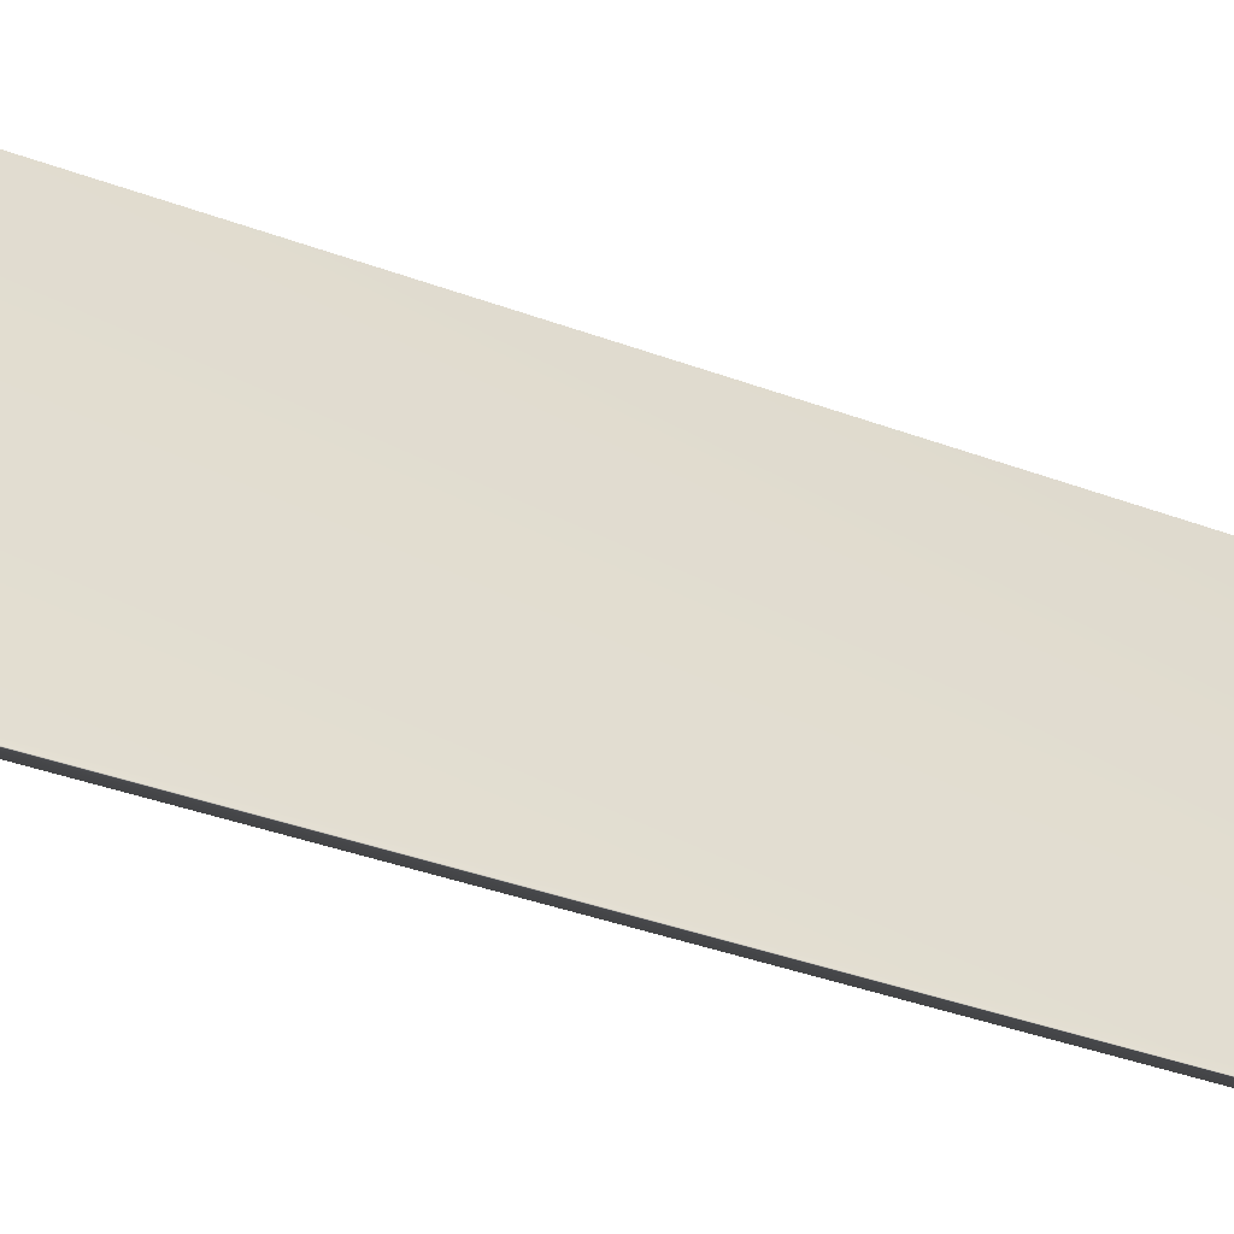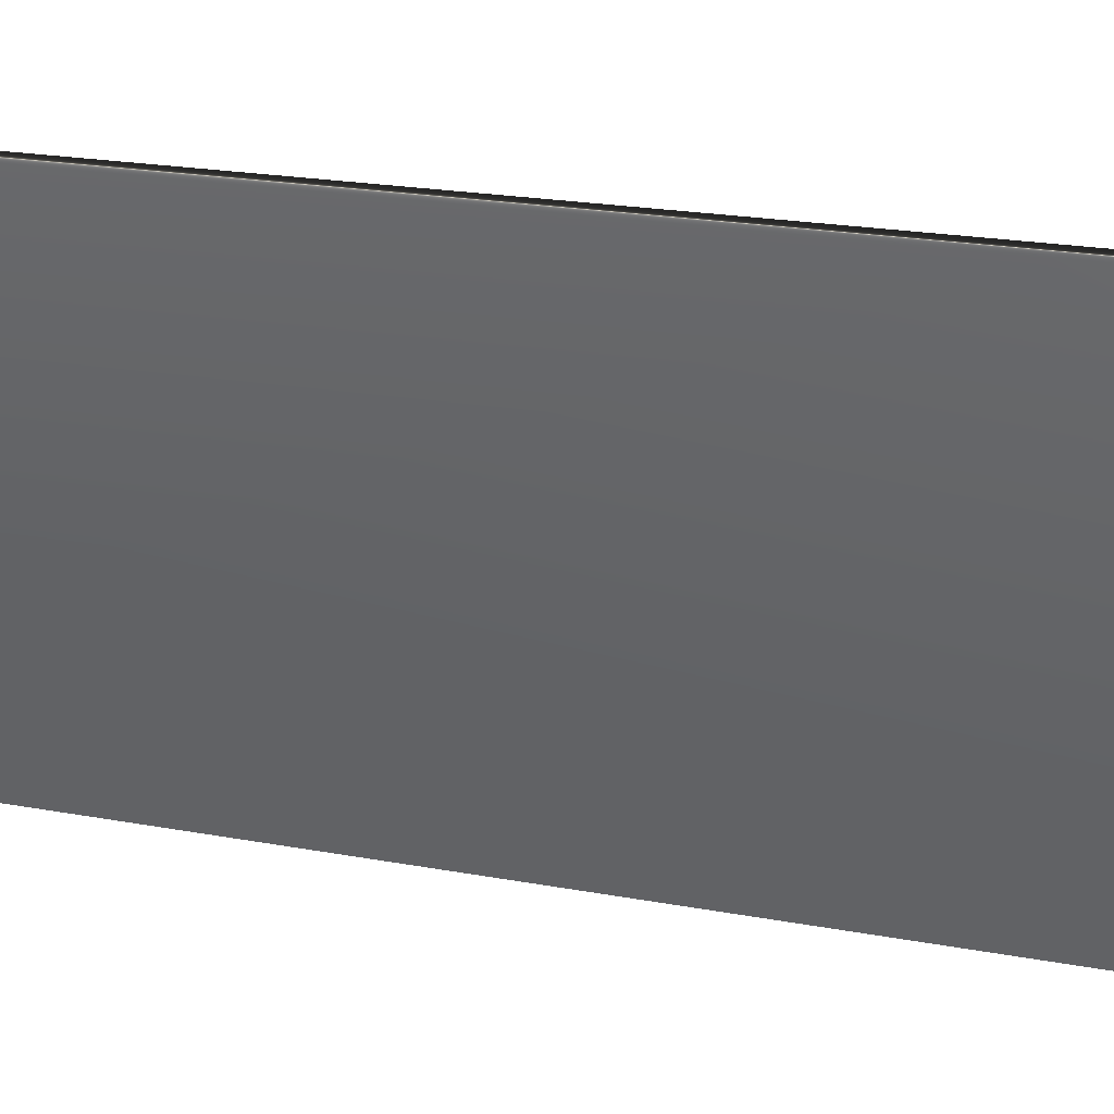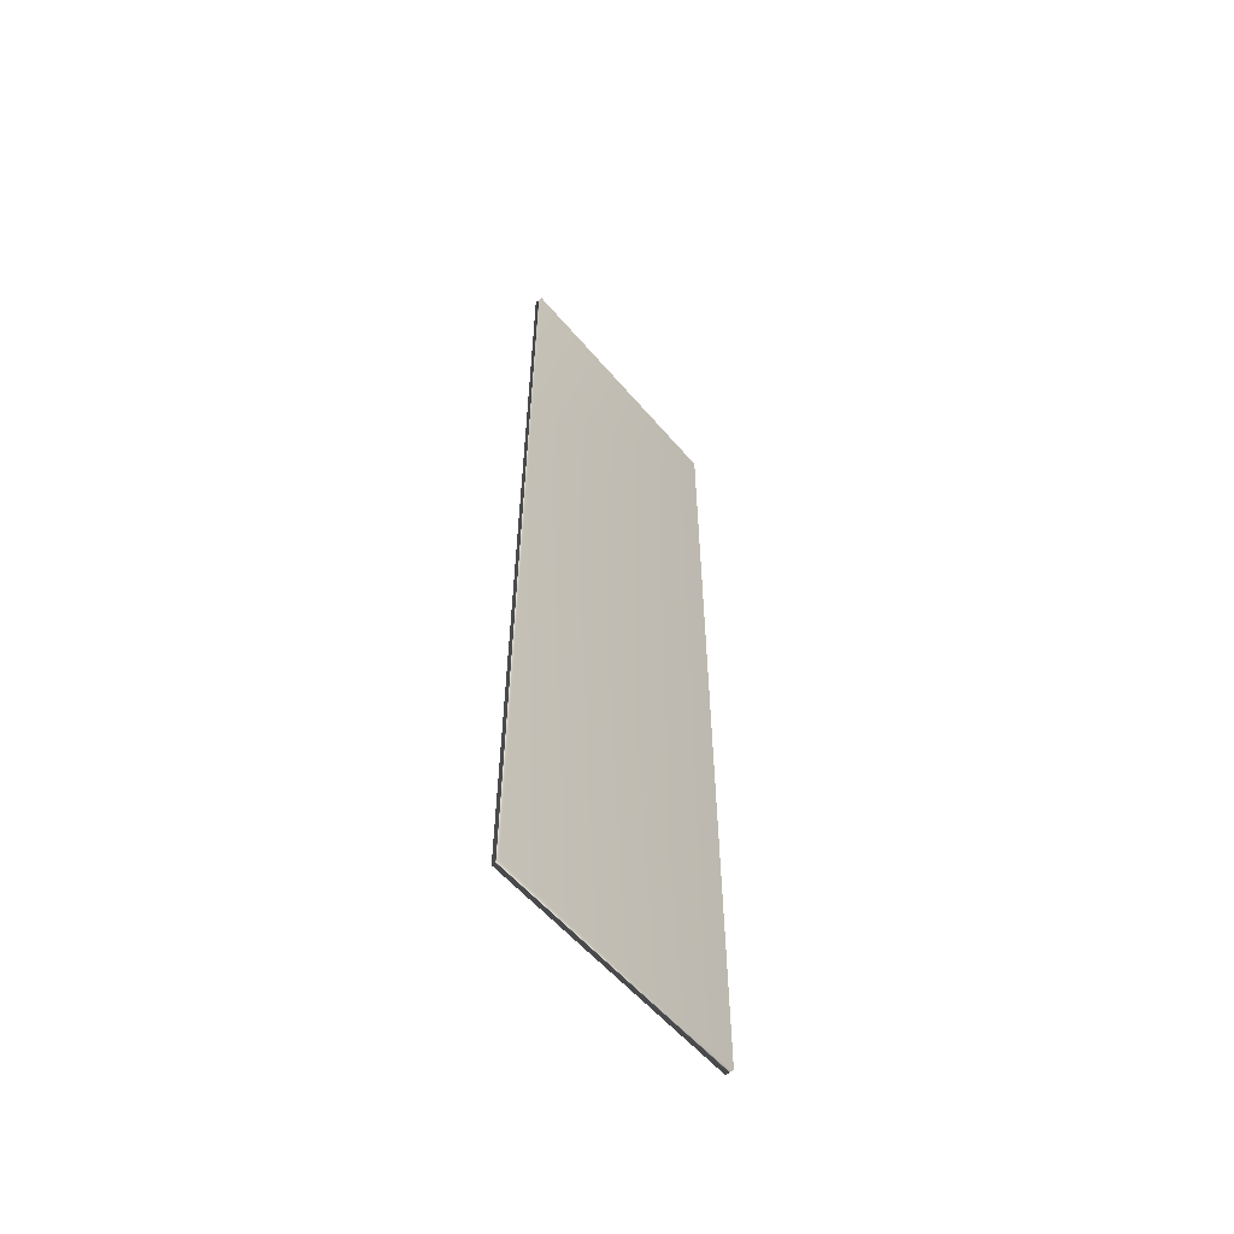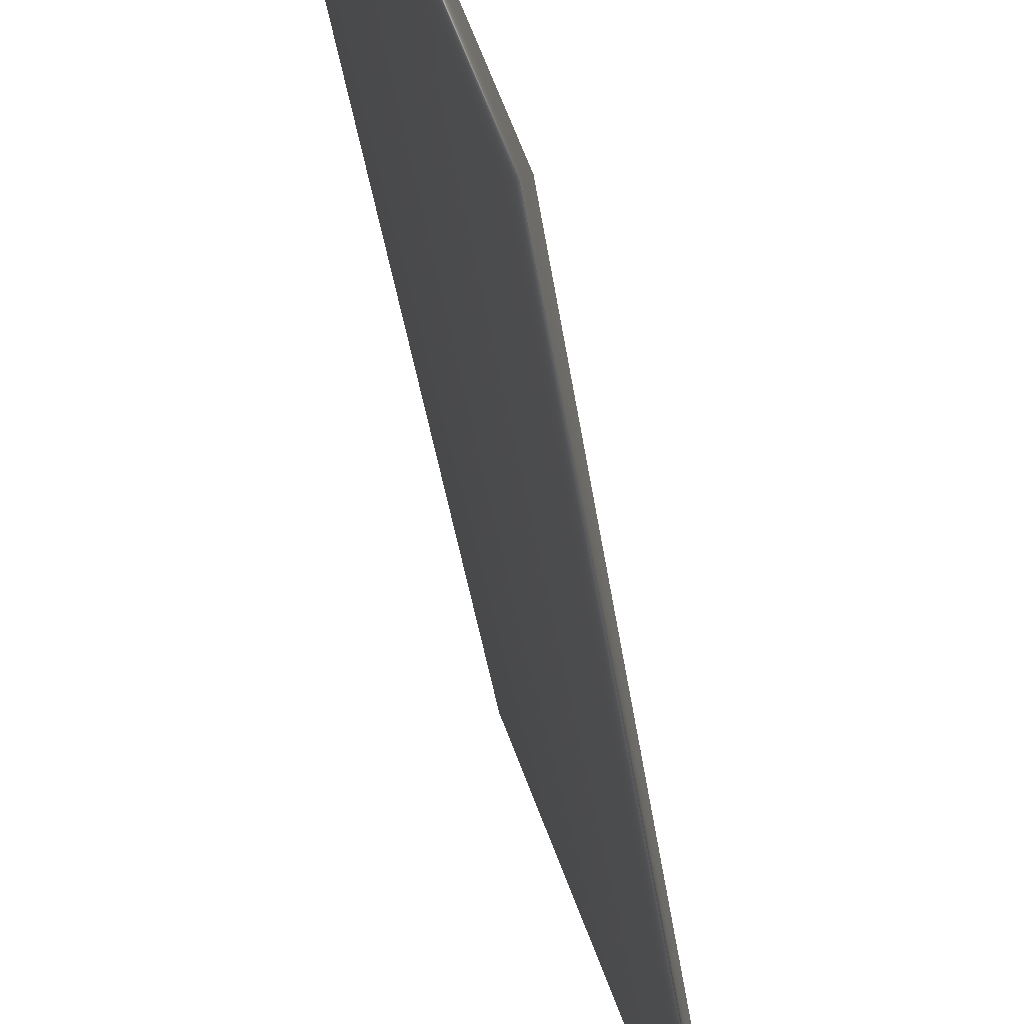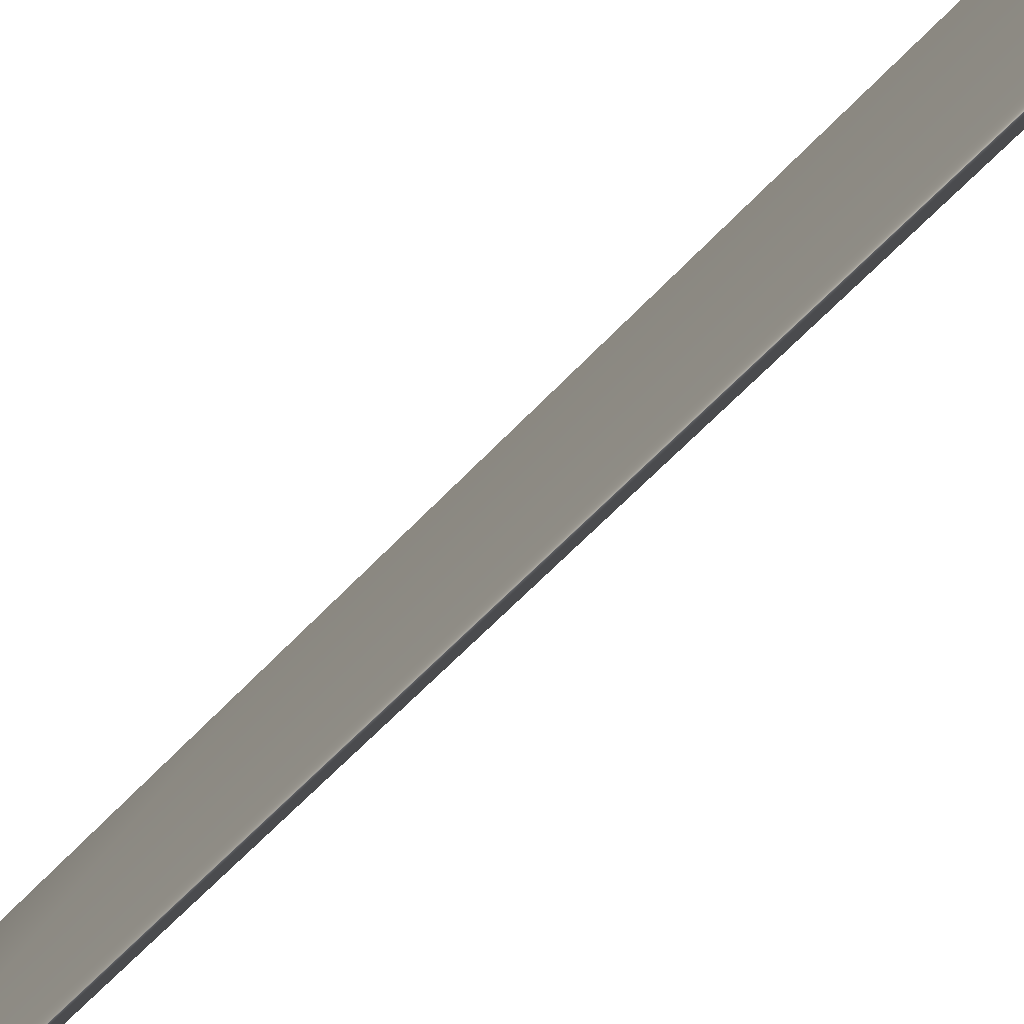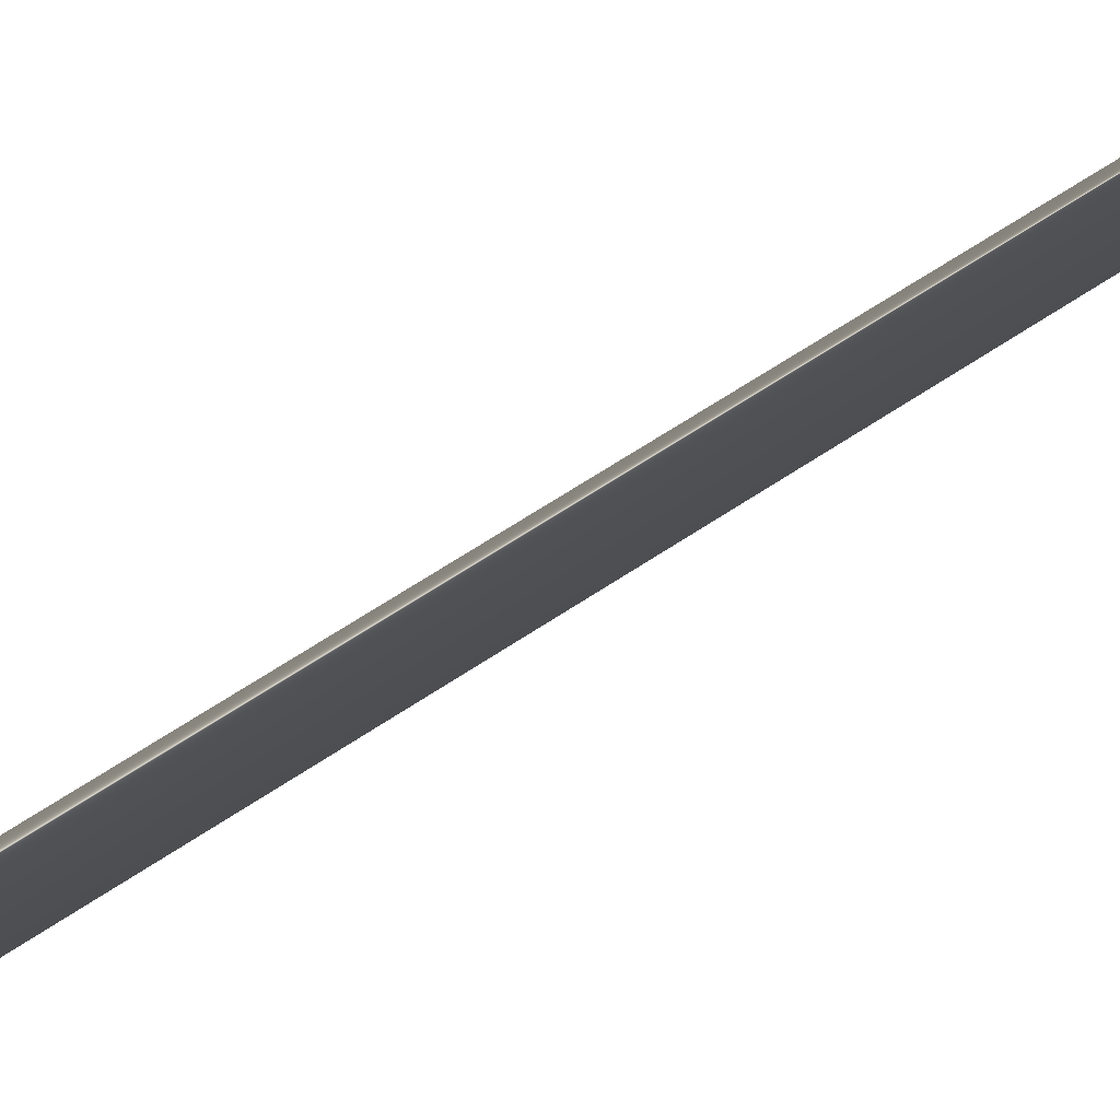
<metadata>
{"format":"obj","ext":"obj","renderer":"f3d","projection":"perspective","resolution":1024,"background":"white","views":[{"elev":-29.5,"azim":-120.6,"up":"+Z"},{"elev":12.8,"azim":118.6,"up":"+Z"},{"elev":-57.1,"azim":59.9,"up":"+Y"},{"elev":-25.0,"azim":-174.7,"up":"+Z"},{"elev":-49.3,"azim":-38.7,"up":"+Z"},{"elev":59.7,"azim":54.8,"up":"+Z"}]}
</metadata>
<code>
v -42.32 33.58 -16.53
v -42.32 23.92 -16.53
v -42.4 33.58 -16.5
v -42.4 23.92 -16.5
v -41.38 33.58 -13.99
v -41.46 33.58 -13.96
v -41.46 23.92 -13.96
v -41.46 30.75 -13.96
v -41.38 30.75 -13.99
v -41.38 23.92 -13.99
f 1 2 3
f 3 2 4
f 5 1 6
f 6 1 3
f 7 8 4
f 4 8 3
f 3 8 6
f 9 5 8
f 8 5 6
f 10 7 2
f 2 7 4
f 10 2 9
f 9 2 1
f 9 1 5
f 10 9 7
f 7 9 8

</code>
